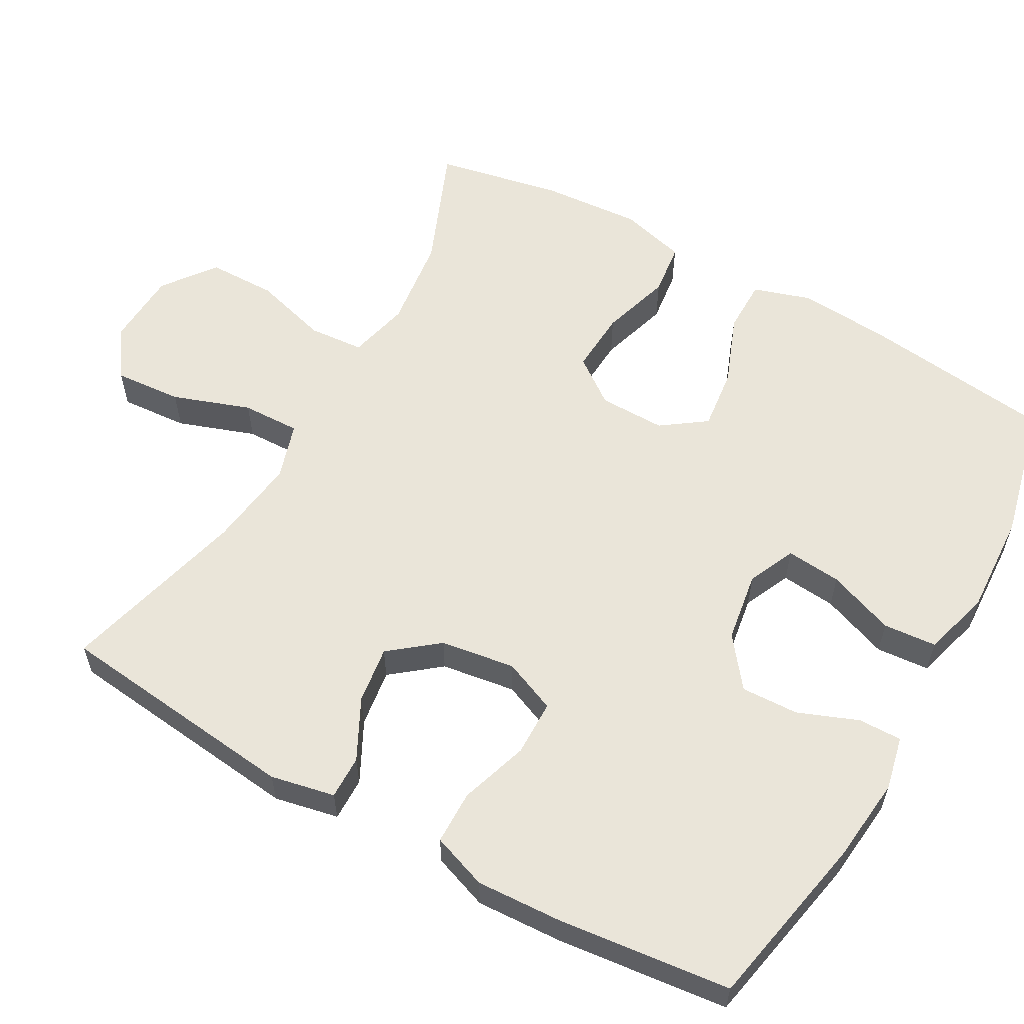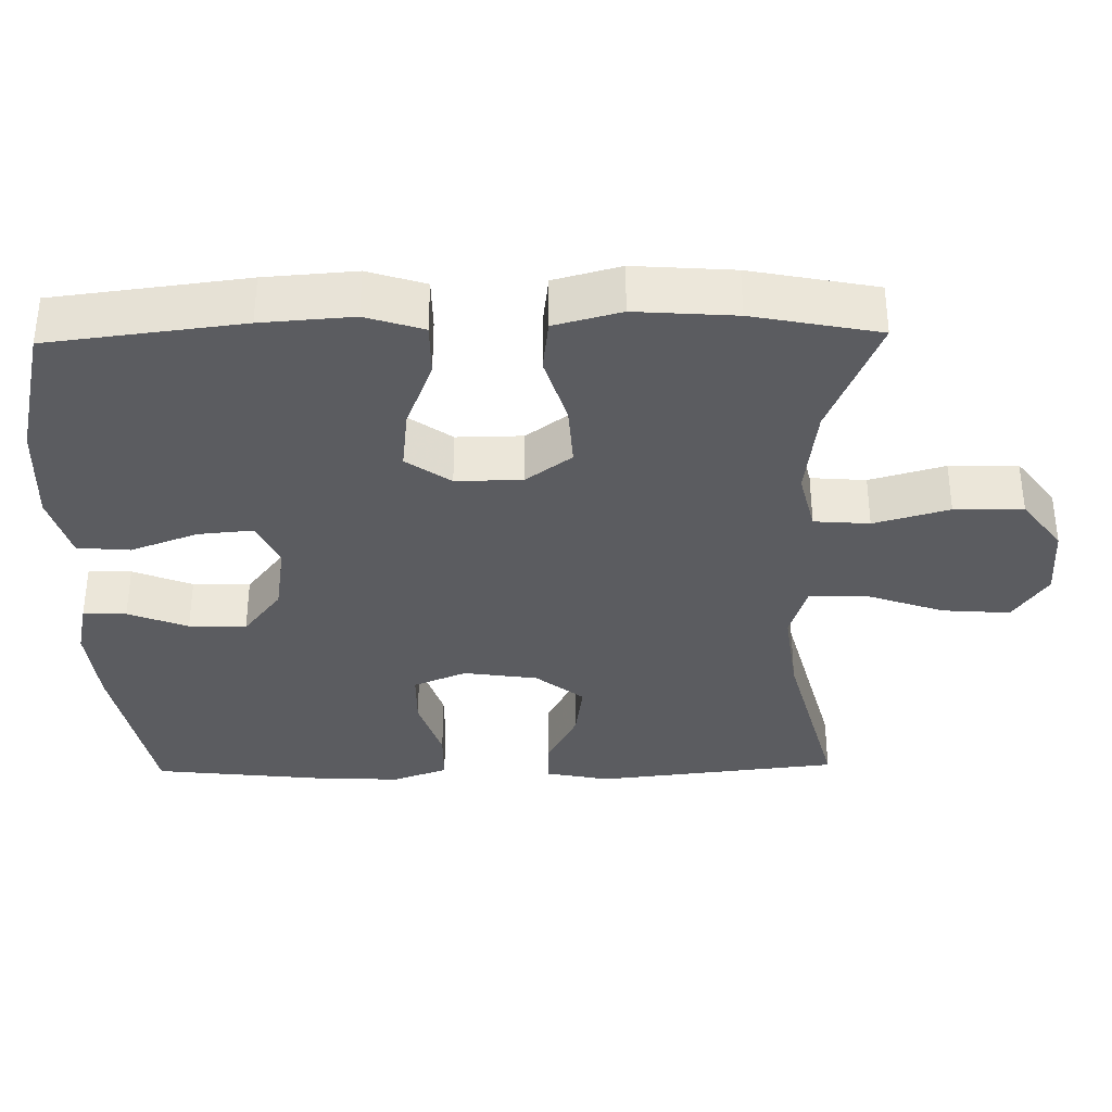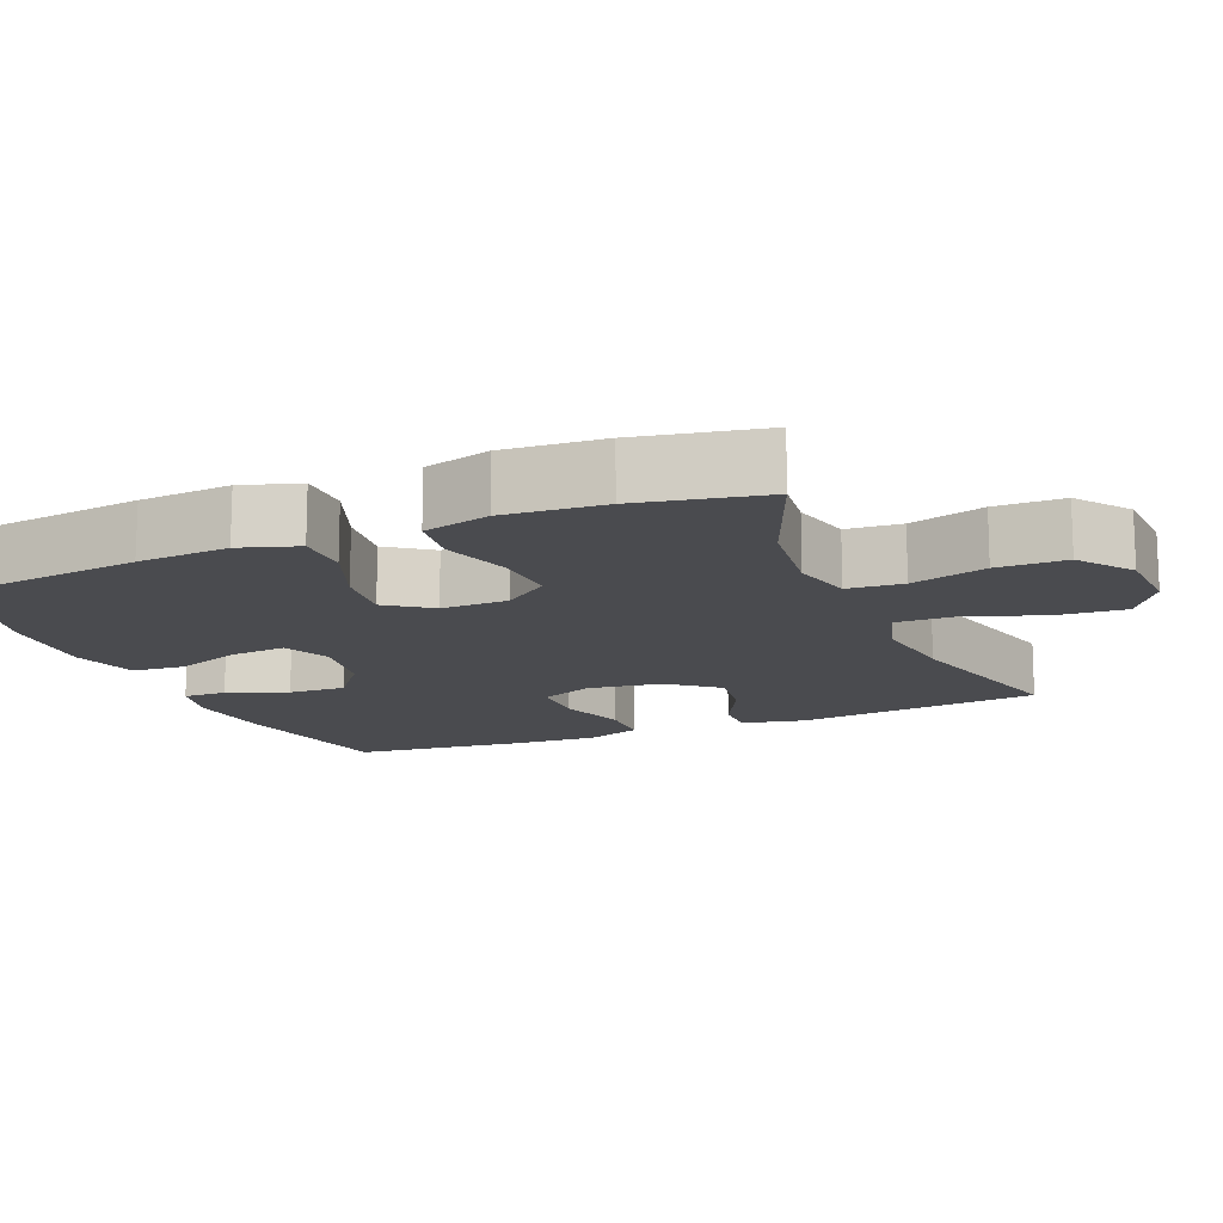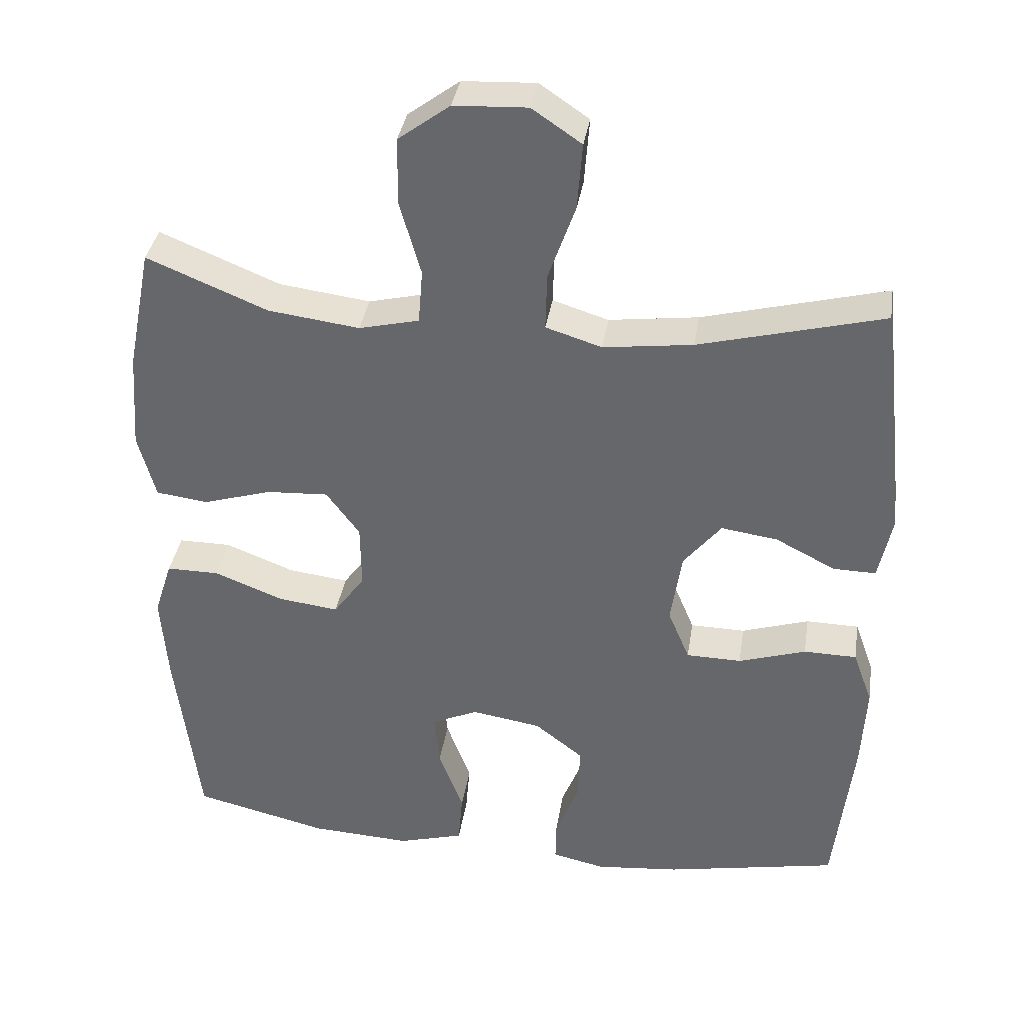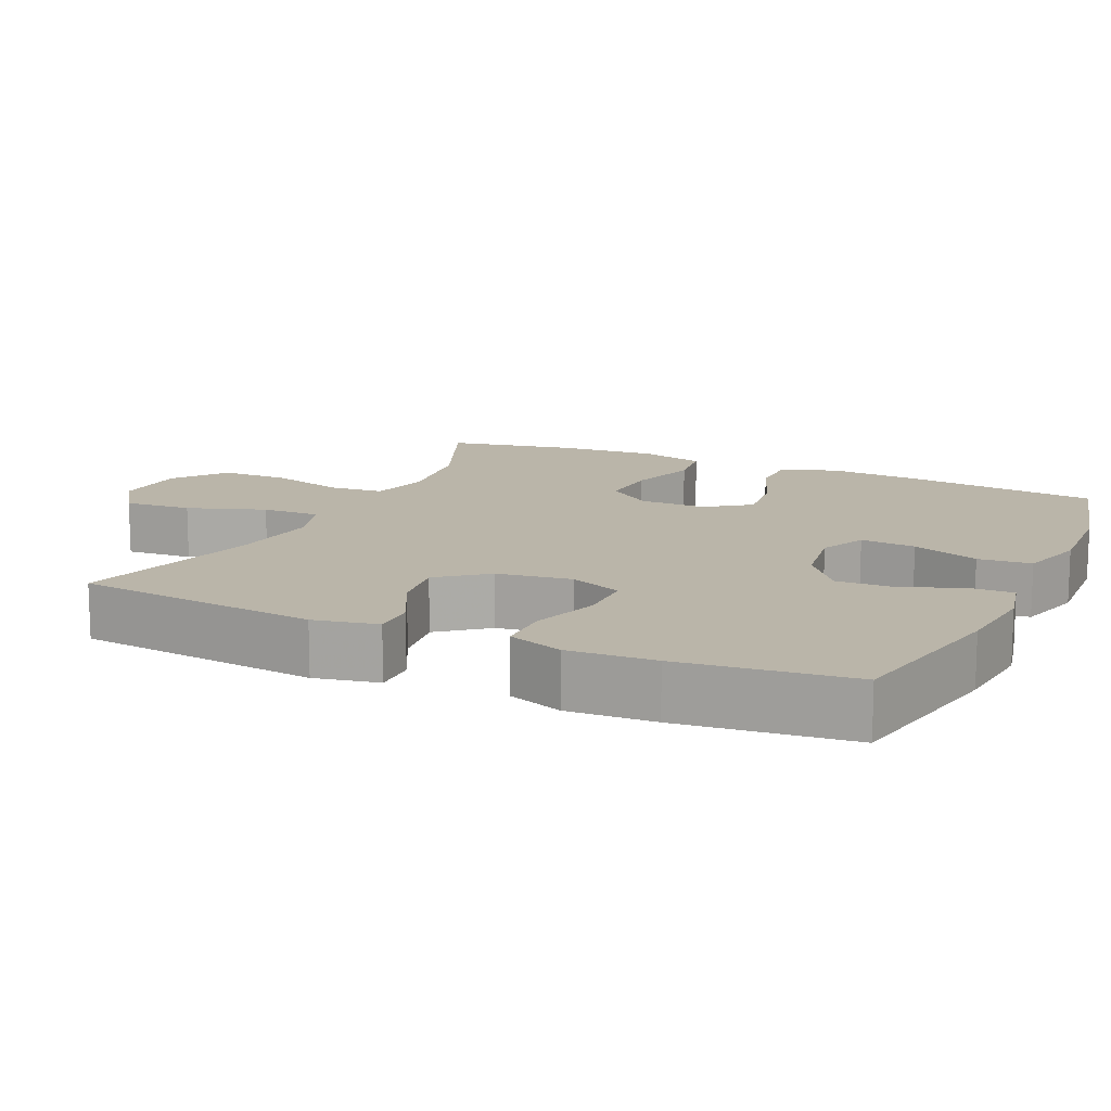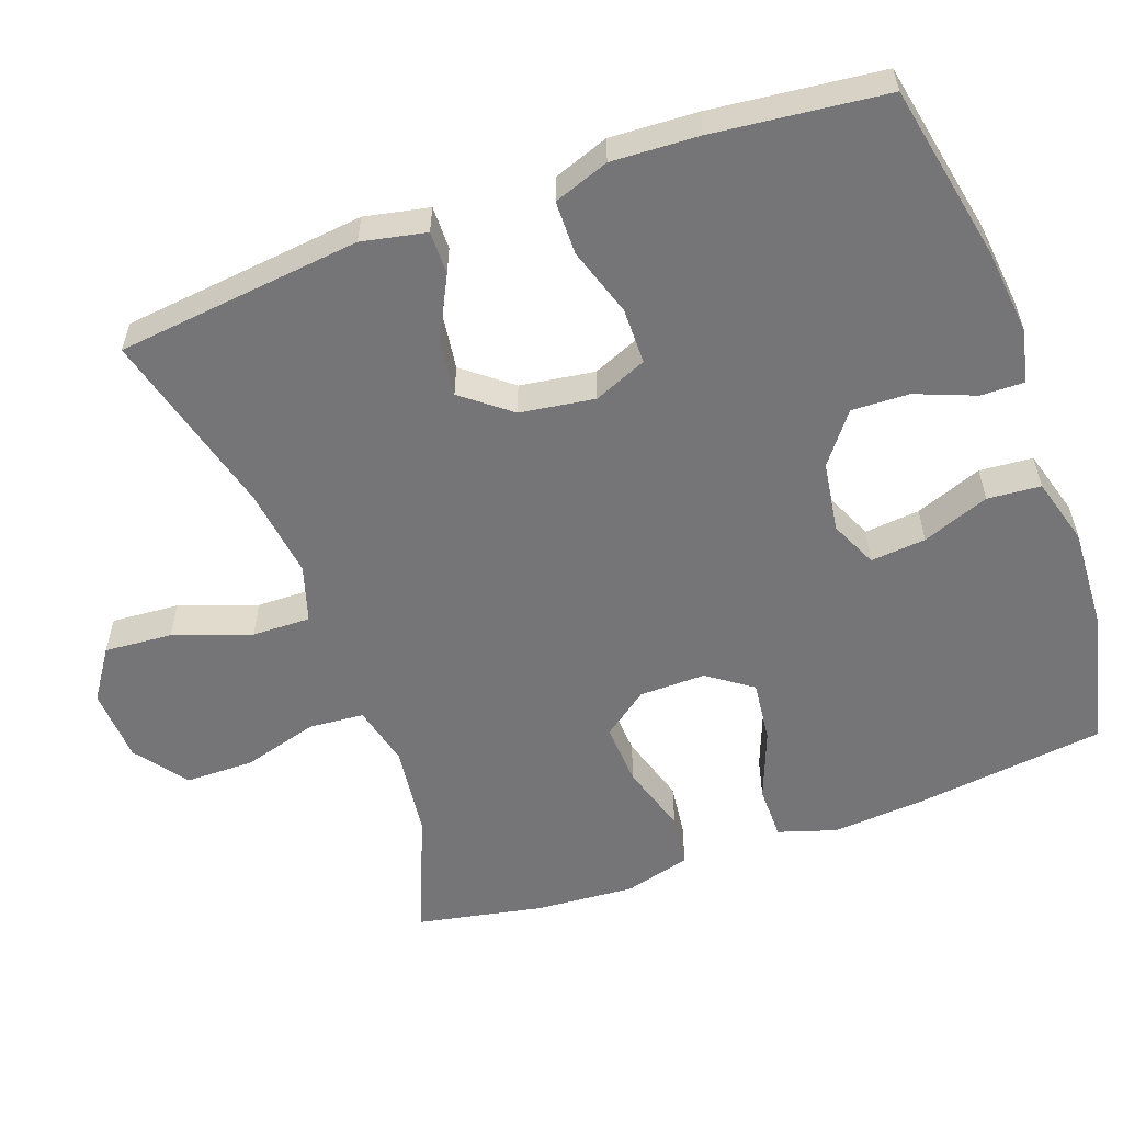
<metadata>
{"format":"obj","ext":"obj","renderer":"f3d","projection":"perspective","resolution":1024,"background":"white","views":[{"elev":58.3,"azim":119.4,"up":"+Y"},{"elev":-34.9,"azim":-88.9,"up":"+Y"},{"elev":-14.3,"azim":-67.3,"up":"+Y"},{"elev":36.7,"azim":8.9,"up":"+Z"},{"elev":13.5,"azim":114.7,"up":"+Y"},{"elev":-56.6,"azim":110.0,"up":"+Y"}]}
</metadata>
<code>
v -0.5 0.07 -0.5
v -0.532 0.07 -0.238
v -0.541 0.07 -0.114
v -0.516 0.07 -0.036
v -0.443 0.07 -0.036
v -0.348 0.07 -0.073
v -0.264 0.07 -0.083
v -0.221 0.07 -0.023
v -0.222 0.07 0.067
v -0.268 0.07 0.129
v -0.353 0.07 0.124
v -0.448 0.07 0.095
v -0.52 0.07 0.104
v -0.544 0.07 0.194
v -0.534 0.07 0.329
v -0.5 0.07 0.5
v -0.334 0.07 0.432
v -0.208 0.07 0.416
v -0.125 0.07 0.436
v -0.119 0.07 0.511
v -0.148 0.07 0.613
v -0.147 0.07 0.706
v -0.076 0.07 0.759
v 0.025 0.07 0.764
v 0.093 0.07 0.718
v 0.086 0.07 0.626
v 0.049 0.07 0.521
v 0.047 0.07 0.442
v 0.124 0.07 0.418
v 0.247 0.07 0.434
v 0.5 0.07 0.5
v 0.537 0.07 0.168
v 0.519 0.07 0.081
v 0.46 0.07 0.082
v 0.378 0.07 0.124
v 0.3 0.07 0.135
v 0.248 0.07 0.07
v 0.233 0.07 -0.031
v 0.263 0.07 -0.103
v 0.339 0.07 -0.104
v 0.432 0.07 -0.074
v 0.505 0.07 -0.075
v 0.532 0.07 -0.15
v 0.526 0.07 -0.268
v 0.5 0.07 -0.5
v 0.261 0.07 -0.547
v 0.145 0.07 -0.559
v 0.072 0.07 -0.543
v 0.073 0.07 -0.484
v 0.105 0.07 -0.403
v 0.108 0.07 -0.325
v 0.041 0.07 -0.273
v -0.055 0.07 -0.258
v -0.119 0.07 -0.287
v -0.112 0.07 -0.362
v -0.078 0.07 -0.453
v -0.084 0.07 -0.525
v -0.175 0.07 -0.551
v -0.314 0.07 -0.544
v -0.5 0 -0.5
v -0.532 0 -0.238
v -0.541 0 -0.114
v -0.516 0 -0.036
v -0.443 0 -0.036
v -0.348 0 -0.073
v -0.264 0 -0.083
v -0.221 0 -0.023
v -0.222 0 0.067
v -0.268 0 0.129
v -0.353 0 0.124
v -0.448 0 0.095
v -0.52 0 0.104
v -0.544 0 0.194
v -0.534 0 0.329
v -0.5 0 0.5
v -0.334 0 0.432
v -0.208 0 0.416
v -0.125 0 0.436
v -0.119 0 0.511
v -0.148 0 0.613
v -0.147 0 0.706
v -0.076 0 0.759
v 0.025 0 0.764
v 0.093 0 0.718
v 0.086 0 0.626
v 0.049 0 0.521
v 0.047 0 0.442
v 0.124 0 0.418
v 0.247 0 0.434
v 0.5 0 0.5
v 0.537 0 0.168
v 0.519 0 0.081
v 0.46 0 0.082
v 0.378 0 0.124
v 0.3 0 0.135
v 0.248 0 0.07
v 0.233 0 -0.031
v 0.263 0 -0.103
v 0.339 0 -0.104
v 0.432 0 -0.074
v 0.505 0 -0.075
v 0.532 0 -0.15
v 0.526 0 -0.268
v 0.5 0 -0.5
v 0.261 0 -0.547
v 0.145 0 -0.559
v 0.072 0 -0.543
v 0.073 0 -0.484
v 0.105 0 -0.403
v 0.108 0 -0.325
v 0.041 0 -0.273
v -0.055 0 -0.258
v -0.119 0 -0.287
v -0.112 0 -0.362
v -0.078 0 -0.453
v -0.084 0 -0.525
v -0.175 0 -0.551
v -0.314 0 -0.544
f 55 56 57 58
f 54 55 58 59
f 47 48 49 50
f 47 50 51
f 46 47 51
f 45 46 51
f 44 45 51 52
f 40 41 42 43
f 39 40 43 44
f 32 33 34 35
f 30 31 32 35
f 29 30 35 36
f 28 29 36 37
f 24 25 26 27
f 24 27 28
f 23 24 28
f 20 21 22 23
f 19 20 23 28
f 18 19 28 37
f 14 15 16 17
f 11 12 13 14
f 10 11 14 17
f 9 10 17 18
f 3 4 5 6
f 3 6 7
f 2 3 7
f 54 59 1 2
f 53 54 2 7
f 39 44 52 53
f 38 39 53 7
f 37 38 7 8
f 8 9 18 37
f 117 116 115 114
f 118 117 114 113
f 109 108 107 106
f 110 109 106
f 110 106 105
f 110 105 104
f 111 110 104 103
f 102 101 100 99
f 103 102 99 98
f 94 93 92 91
f 94 91 90 89
f 95 94 89 88
f 96 95 88 87
f 86 85 84 83
f 87 86 83
f 87 83 82
f 82 81 80 79
f 87 82 79 78
f 96 87 78 77
f 76 75 74 73
f 73 72 71 70
f 76 73 70 69
f 77 76 69 68
f 65 64 63 62
f 66 65 62
f 66 62 61
f 61 60 118 113
f 66 61 113 112
f 112 111 103 98
f 66 112 98 97
f 67 66 97 96
f 96 77 68 67
f 1 60 61 2
f 2 61 62 3
f 3 62 63 4
f 4 63 64 5
f 5 64 65 6
f 6 65 66 7
f 7 66 67 8
f 8 67 68 9
f 9 68 69 10
f 10 69 70 11
f 11 70 71 12
f 12 71 72 13
f 13 72 73 14
f 14 73 74 15
f 15 74 75 16
f 16 75 76 17
f 17 76 77 18
f 18 77 78 19
f 19 78 79 20
f 20 79 80 21
f 21 80 81 22
f 22 81 82 23
f 23 82 83 24
f 24 83 84 25
f 25 84 85 26
f 26 85 86 27
f 27 86 87 28
f 28 87 88 29
f 29 88 89 30
f 30 89 90 31
f 31 90 91 32
f 32 91 92 33
f 33 92 93 34
f 34 93 94 35
f 35 94 95 36
f 36 95 96 37
f 37 96 97 38
f 38 97 98 39
f 39 98 99 40
f 40 99 100 41
f 41 100 101 42
f 42 101 102 43
f 43 102 103 44
f 44 103 104 45
f 45 104 105 46
f 46 105 106 47
f 47 106 107 48
f 48 107 108 49
f 49 108 109 50
f 50 109 110 51
f 51 110 111 52
f 52 111 112 53
f 53 112 113 54
f 54 113 114 55
f 55 114 115 56
f 56 115 116 57
f 57 116 117 58
f 58 117 118 59
f 59 118 60 1

</code>
